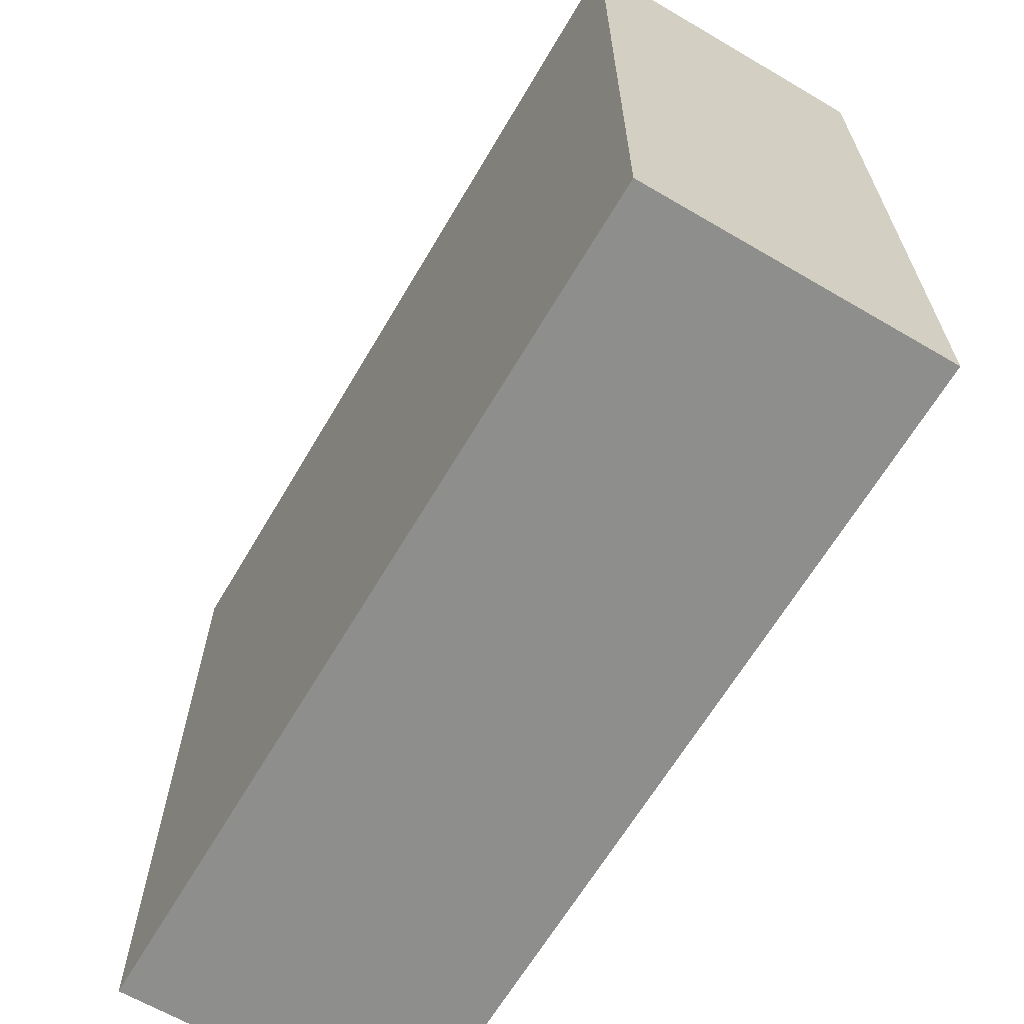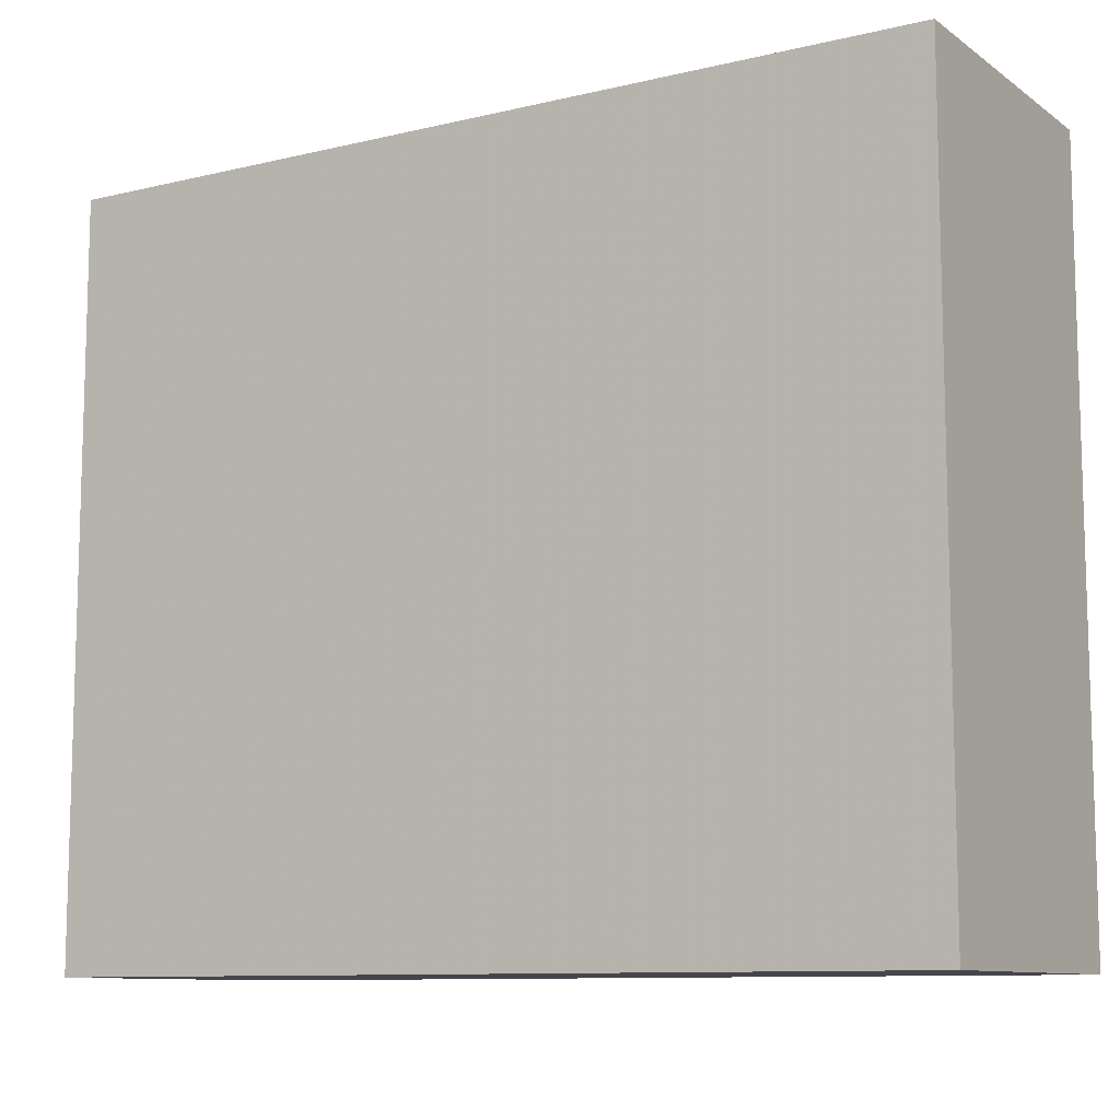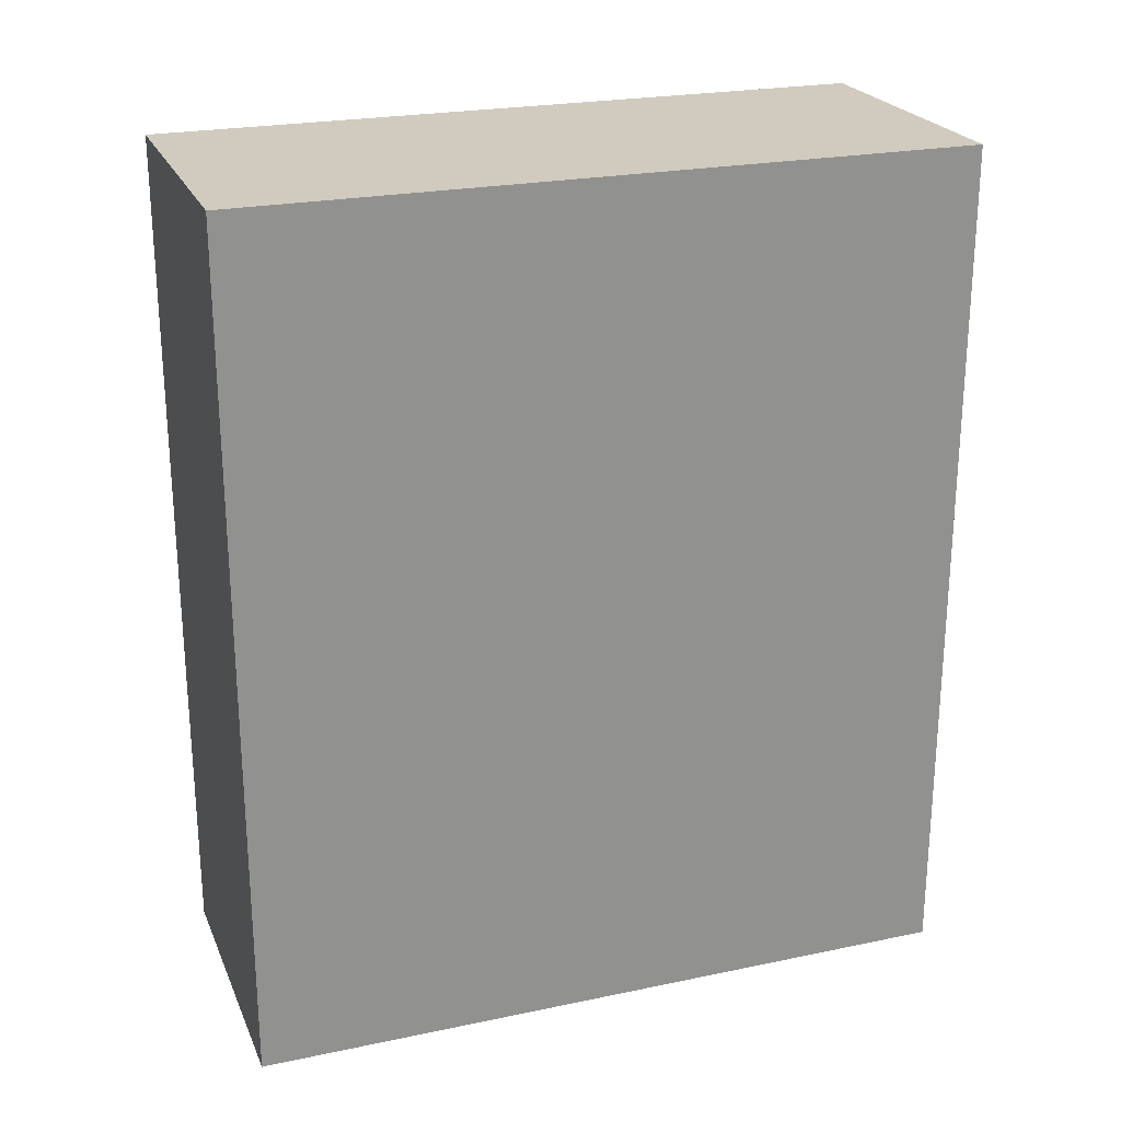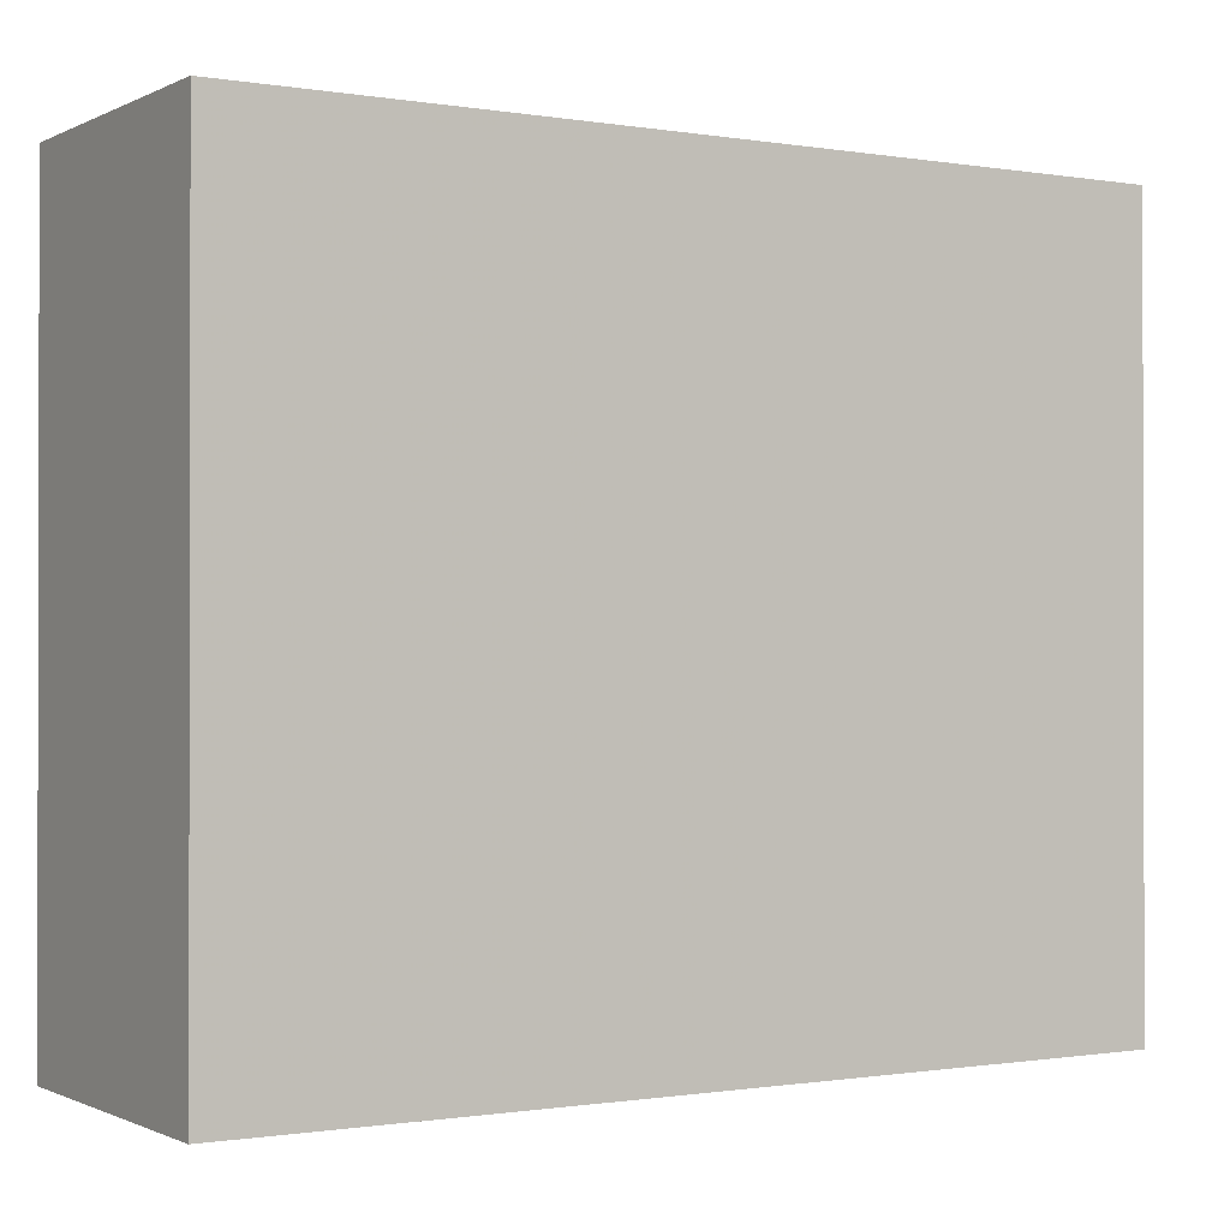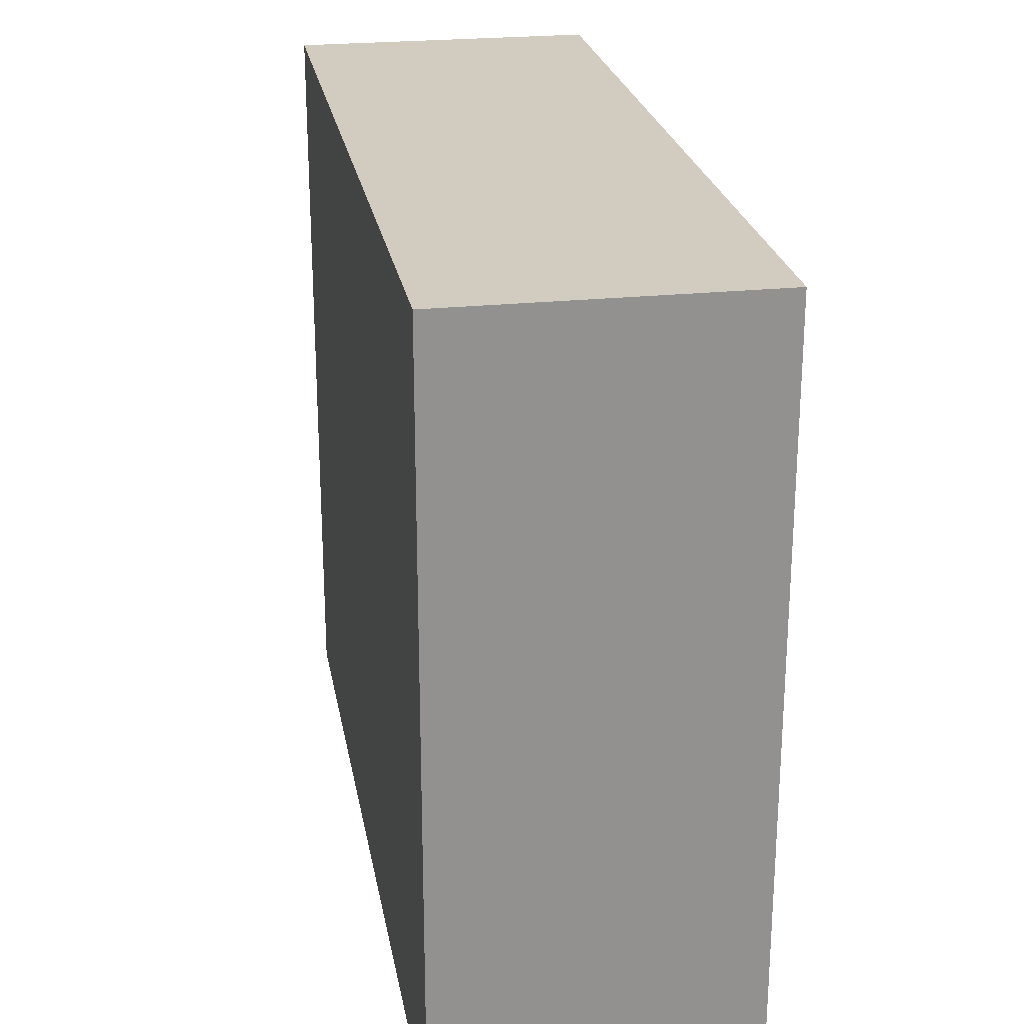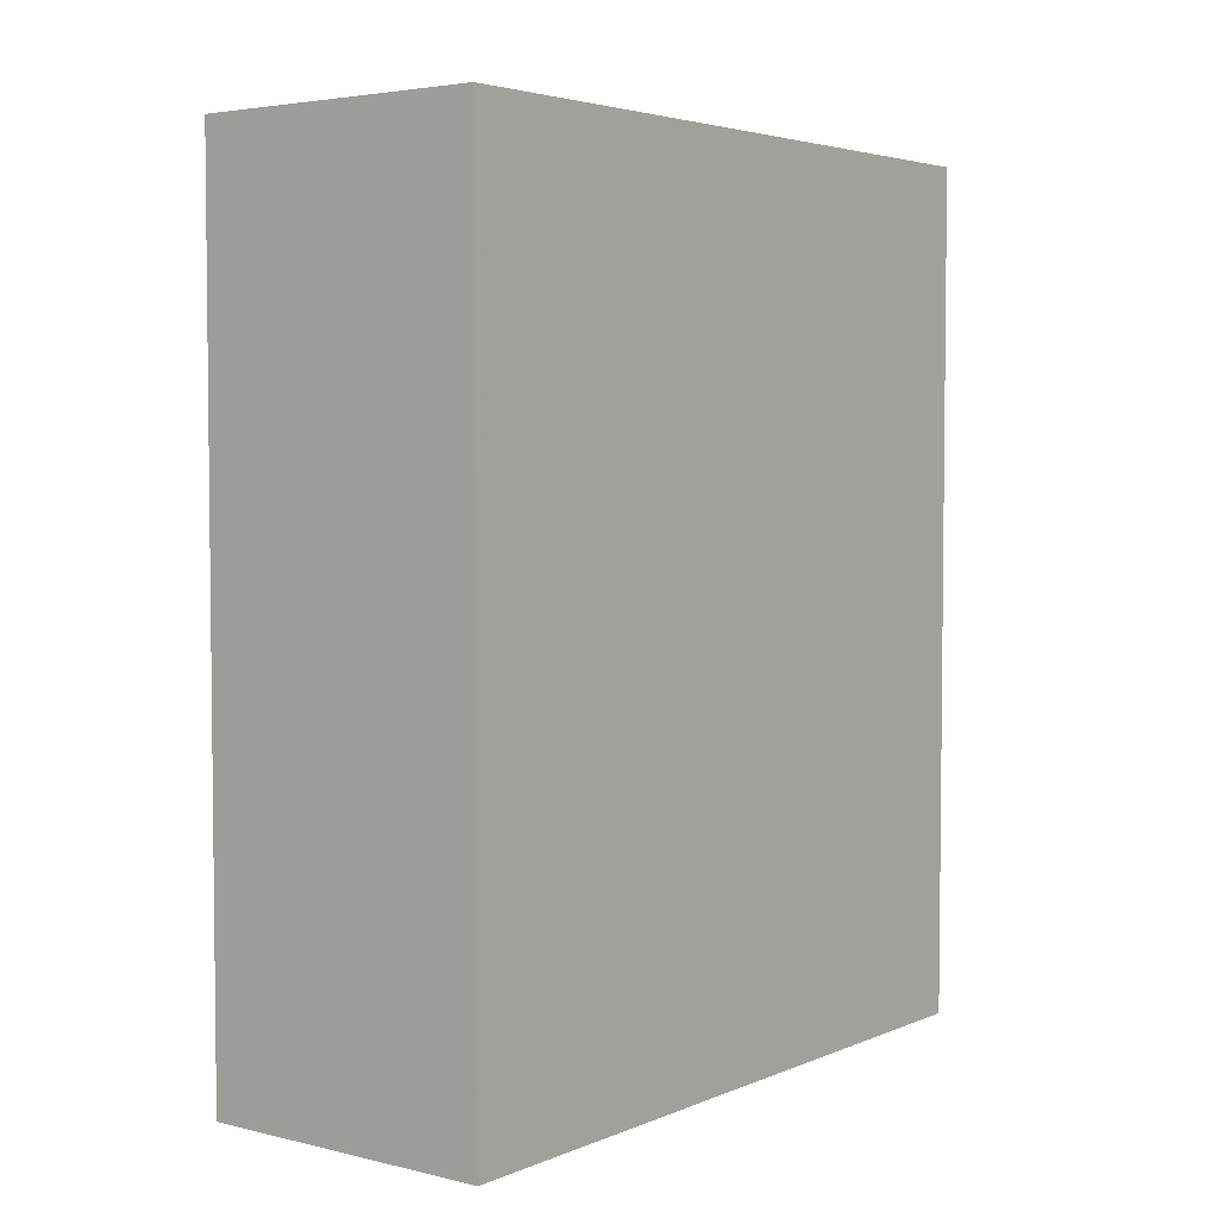
<metadata>
{"format":"obj","ext":"obj","renderer":"f3d","projection":"perspective","resolution":1024,"background":"white","views":[{"elev":-64.8,"azim":149.5,"up":"+Z"},{"elev":-10.0,"azim":-58.6,"up":"+Z"},{"elev":23.6,"azim":-109.3,"up":"+Y"},{"elev":-0.7,"azim":-121.5,"up":"+Z"},{"elev":24.2,"azim":-9.9,"up":"+Z"},{"elev":4.0,"azim":-142.5,"up":"+Y"}]}
</metadata>
<code>
v -0.03612 0.1046 -0.0884
v -0.03612 0.1046 0.0884
v -0.03612 -0.1046 -0.0884
v -0.03612 -0.1046 0.0884
v 0.03612 0.1046 -0.0884
v 0.03612 0.1046 0.0884
v 0.03612 -0.1046 -0.0884
v 0.03612 -0.1046 0.0884
f 4 2 3
f 7 4 3
f 3 2 1
f 1 7 3
f 4 6 2
f 8 4 7
f 8 6 4
f 2 6 1
f 5 7 1
f 1 6 5
f 5 8 7
f 6 8 5

</code>
